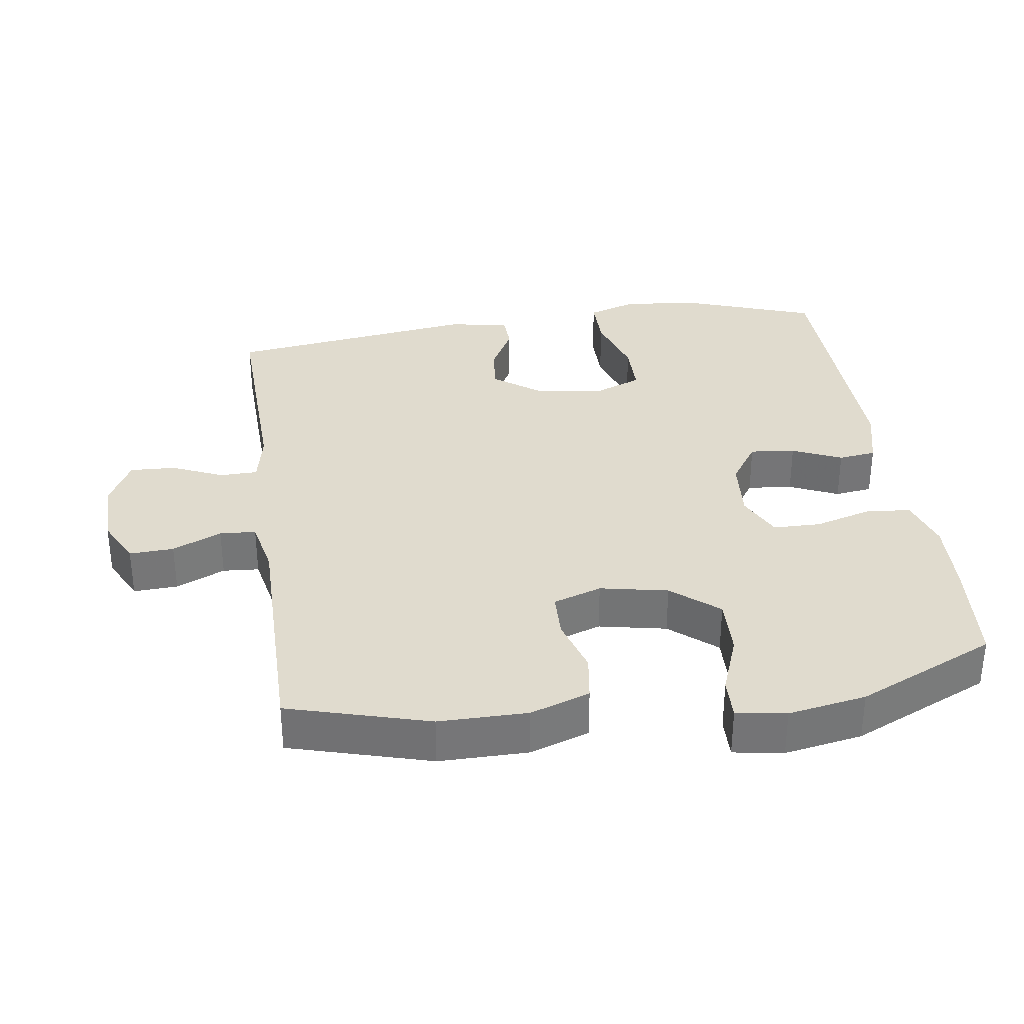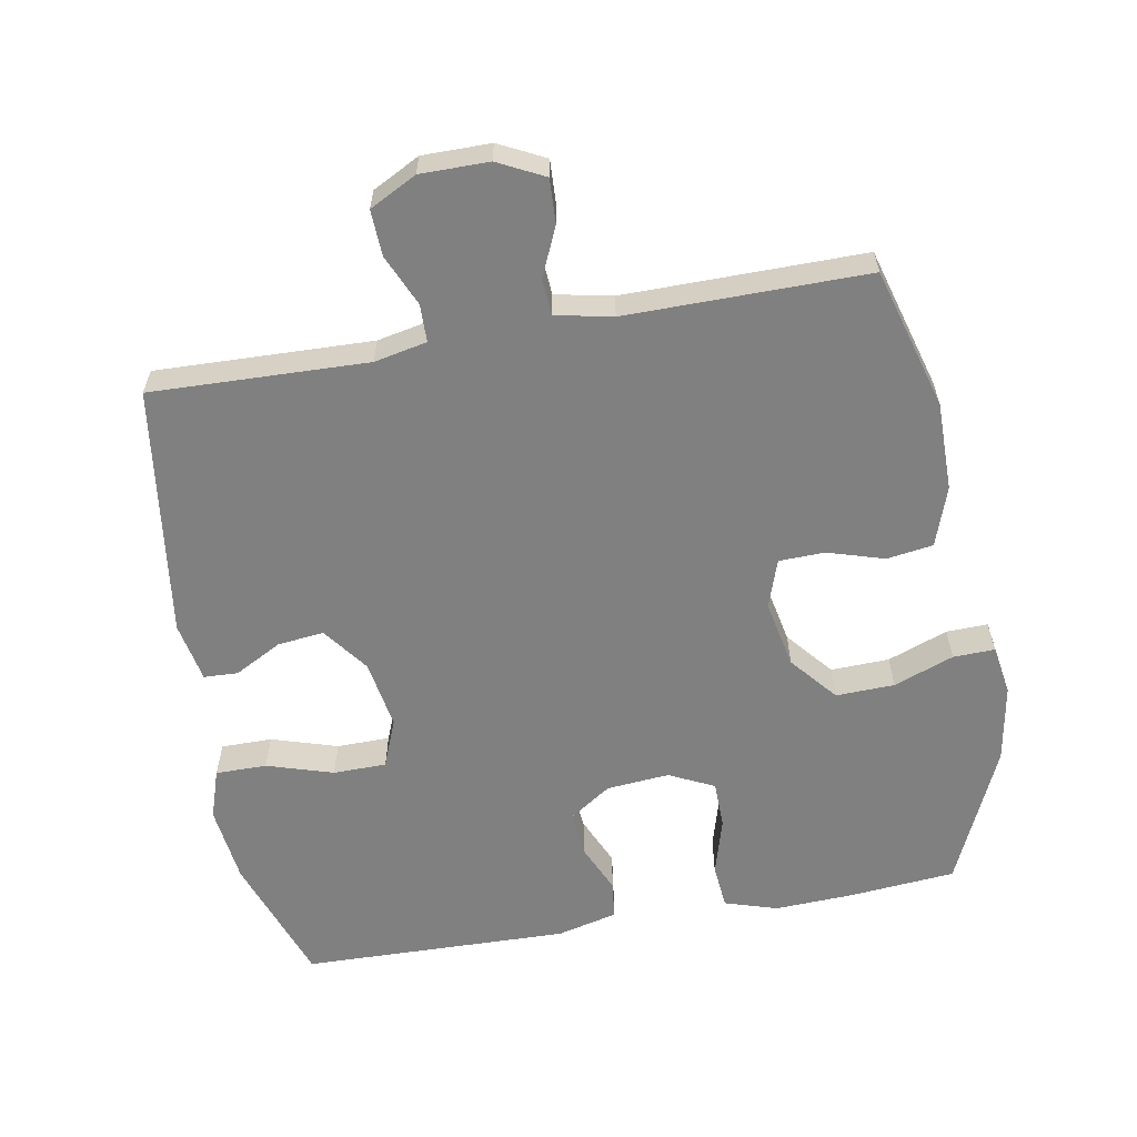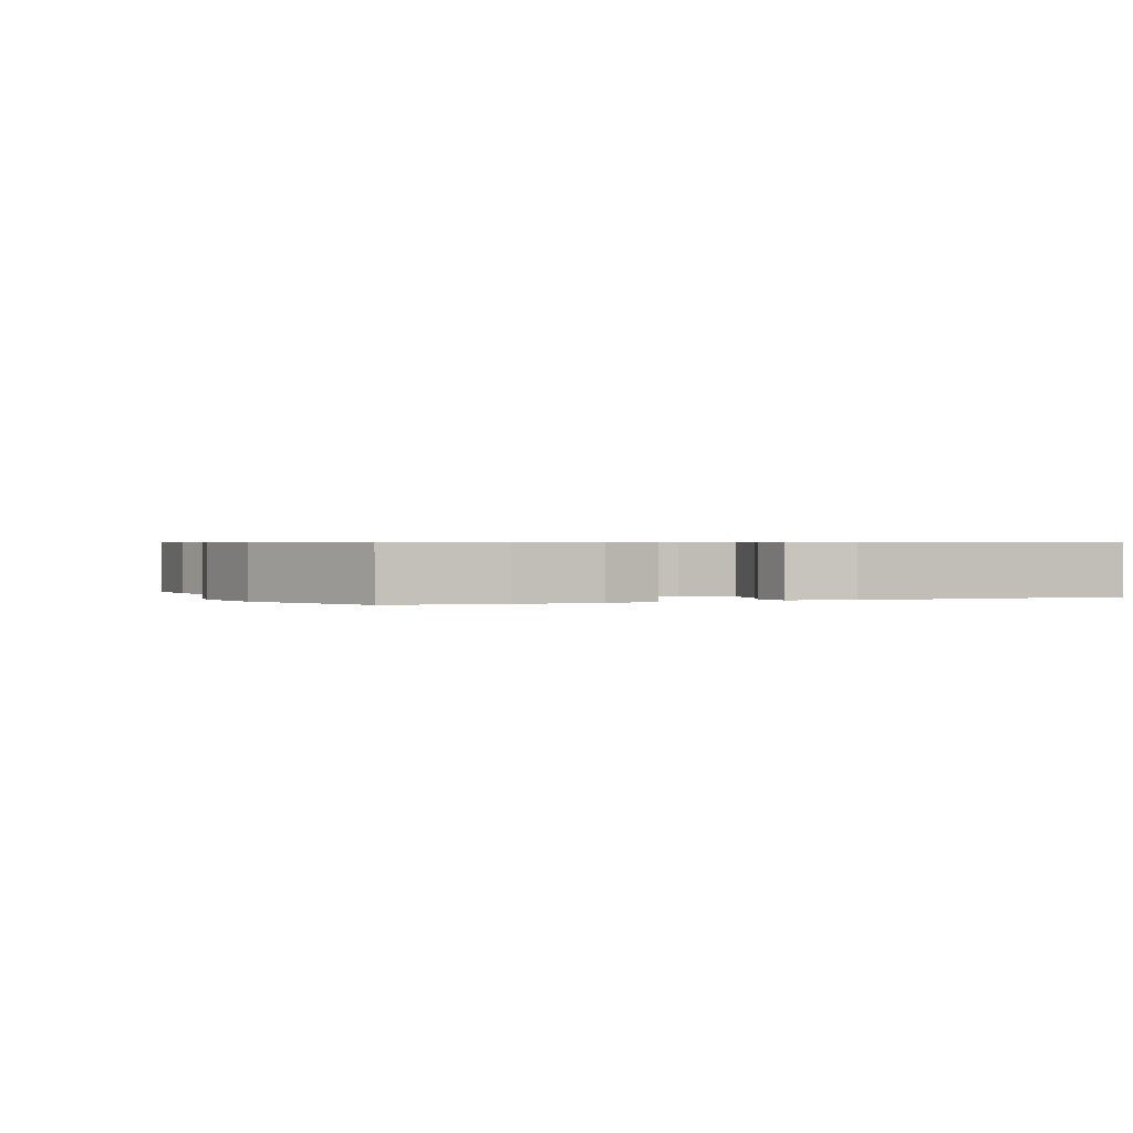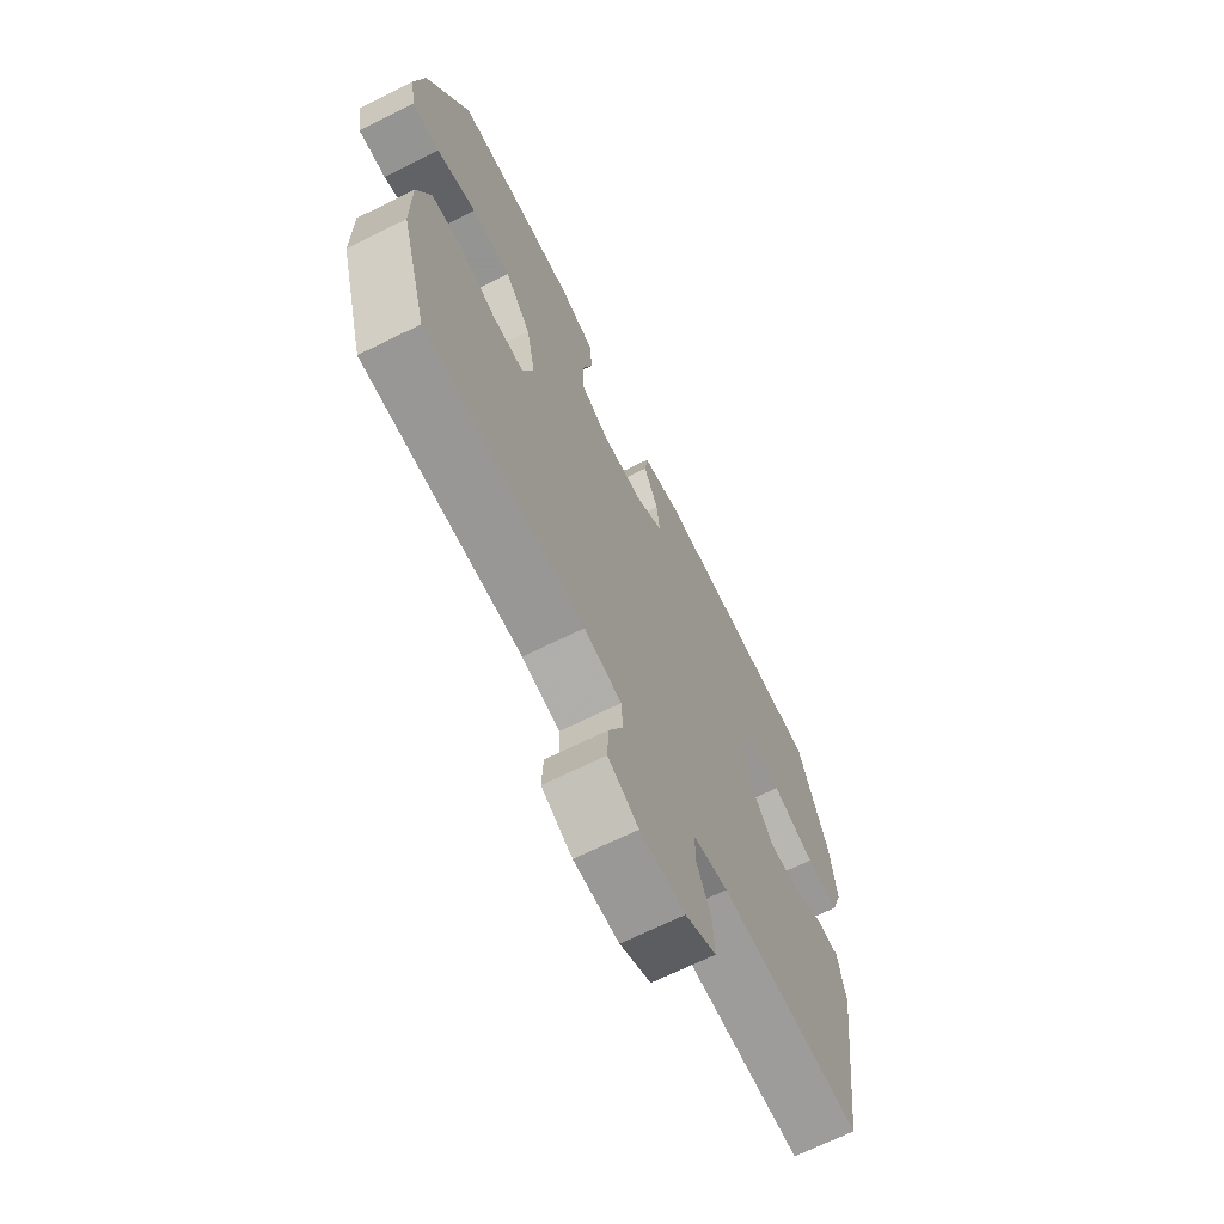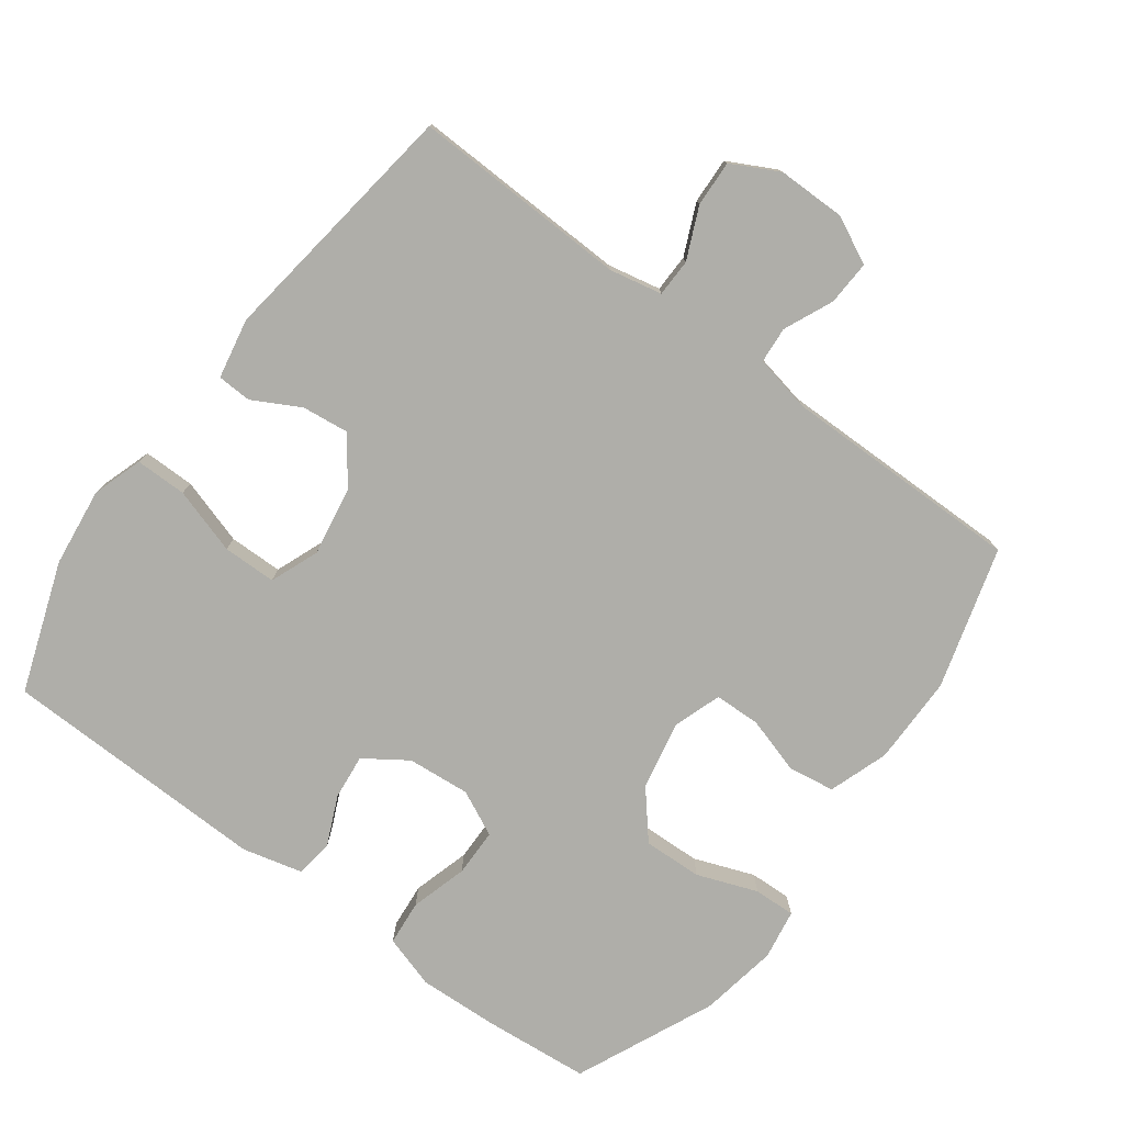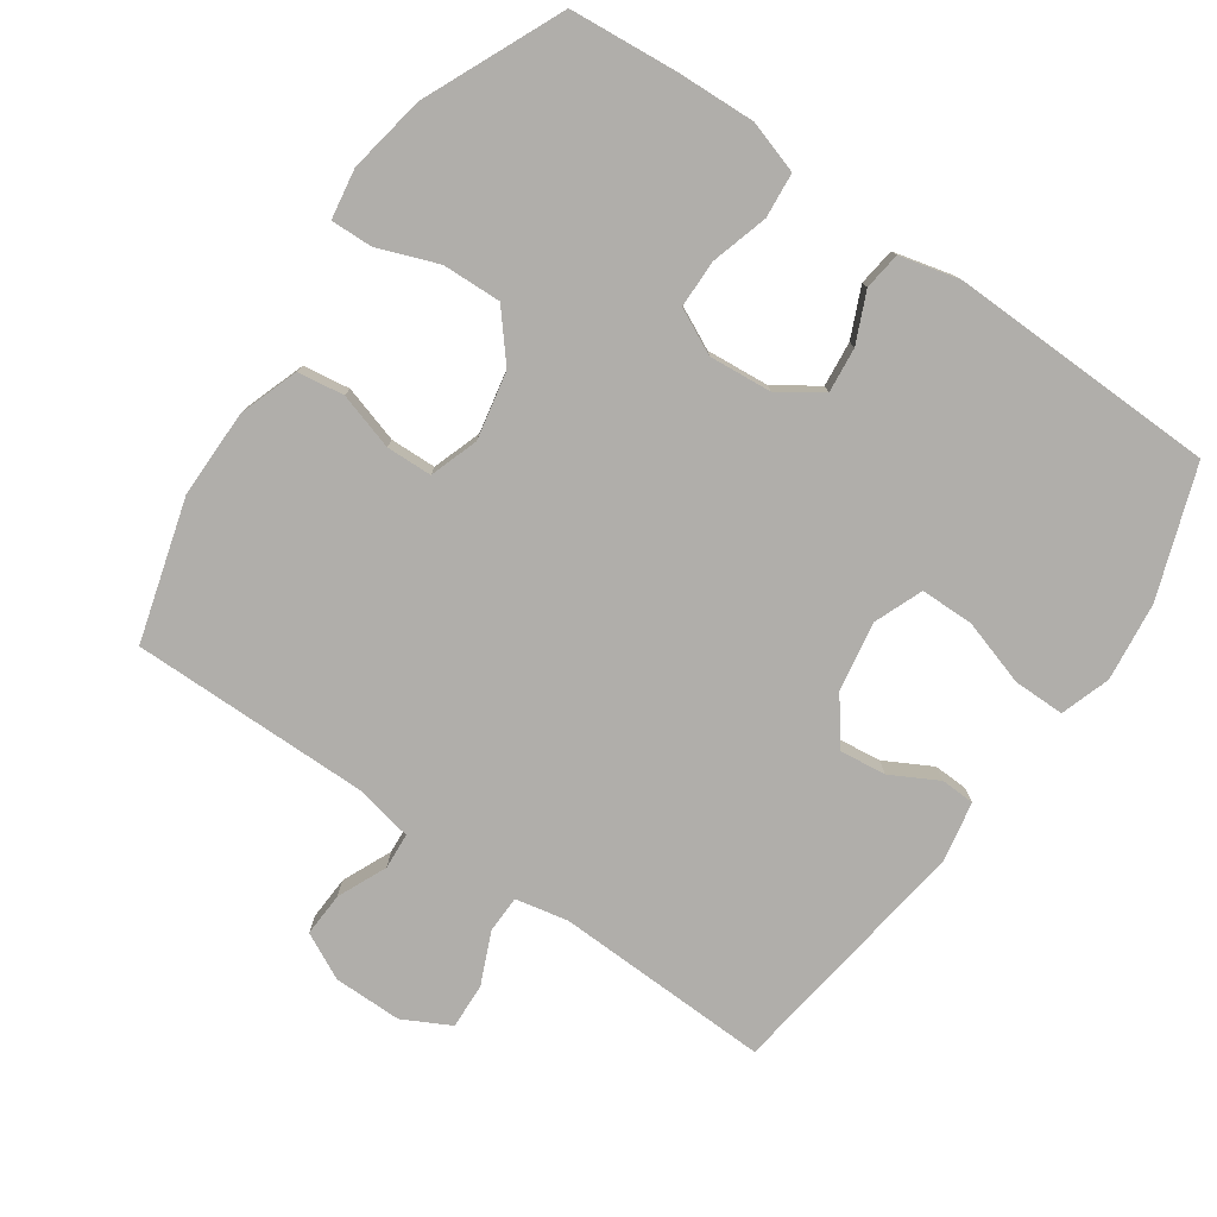
<metadata>
{"format":"obj","ext":"obj","renderer":"f3d","projection":"perspective","resolution":1024,"background":"white","views":[{"elev":33.6,"azim":-98.3,"up":"+Y"},{"elev":-60.2,"azim":-169.9,"up":"+Y"},{"elev":0.6,"azim":-22.6,"up":"+Y"},{"elev":-68.6,"azim":-63.7,"up":"+Z"},{"elev":-77.5,"azim":143.5,"up":"+Y"},{"elev":-77.9,"azim":-34.8,"up":"+Y"}]}
</metadata>
<code>
v 0.5 0.07 -0.5
v 0.183 0.07 -0.49
v 0.106 0.07 -0.506
v 0.105 0.07 -0.561
v 0.138 0.07 -0.636
v 0.141 0.07 -0.703
v 0.072 0.07 -0.739
v -0.028 0.07 -0.739
v -0.096 0.07 -0.705
v -0.093 0.07 -0.64
v -0.061 0.07 -0.568
v -0.065 0.07 -0.515
v -0.148 0.07 -0.498
v -0.5 0.07 -0.5
v -0.559 0.07 -0.294
v -0.559 0.07 -0.164
v -0.529 0.07 -0.077
v -0.461 0.07 -0.067
v -0.378 0.07 -0.092
v -0.311 0.07 -0.09
v -0.287 0.07 -0.019
v -0.307 0.07 0.08
v -0.364 0.07 0.148
v -0.45 0.07 0.145
v -0.538 0.07 0.112
v -0.599 0.07 0.11
v -0.611 0.07 0.183
v -0.591 0.07 0.297
v -0.5 0.07 0.5
v -0.343 0.07 0.514
v -0.228 0.07 0.519
v -0.151 0.07 0.495
v -0.145 0.07 0.429
v -0.169 0.07 0.346
v -0.168 0.07 0.276
v -0.102 0.07 0.244
v -0.01 0.07 0.252
v 0.052 0.07 0.294
v 0.045 0.07 0.36
v 0.013 0.07 0.432
v 0.02 0.07 0.487
v 0.108 0.07 0.509
v 0.5 0.07 0.5
v 0.567 0.07 0.311
v 0.581 0.07 0.196
v 0.557 0.07 0.123
v 0.482 0.07 0.123
v 0.385 0.07 0.153
v 0.307 0.07 0.152
v 0.279 0.07 0.081
v 0.296 0.07 -0.02
v 0.346 0.07 -0.087
v 0.414 0.07 -0.079
v 0.483 0.07 -0.042
v 0.533 0.07 -0.044
v 0.55 0.07 -0.132
v 0.5 0 -0.5
v 0.183 0 -0.49
v 0.106 0 -0.506
v 0.105 0 -0.561
v 0.138 0 -0.636
v 0.141 0 -0.703
v 0.072 0 -0.739
v -0.028 0 -0.739
v -0.096 0 -0.705
v -0.093 0 -0.64
v -0.061 0 -0.568
v -0.065 0 -0.515
v -0.148 0 -0.498
v -0.5 0 -0.5
v -0.559 0 -0.294
v -0.559 0 -0.164
v -0.529 0 -0.077
v -0.461 0 -0.067
v -0.378 0 -0.092
v -0.311 0 -0.09
v -0.287 0 -0.019
v -0.307 0 0.08
v -0.364 0 0.148
v -0.45 0 0.145
v -0.538 0 0.112
v -0.599 0 0.11
v -0.611 0 0.183
v -0.591 0 0.297
v -0.5 0 0.5
v -0.343 0 0.514
v -0.228 0 0.519
v -0.151 0 0.495
v -0.145 0 0.429
v -0.169 0 0.346
v -0.168 0 0.276
v -0.102 0 0.244
v -0.01 0 0.252
v 0.052 0 0.294
v 0.045 0 0.36
v 0.013 0 0.432
v 0.02 0 0.487
v 0.108 0 0.509
v 0.5 0 0.5
v 0.567 0 0.311
v 0.581 0 0.196
v 0.557 0 0.123
v 0.482 0 0.123
v 0.385 0 0.153
v 0.307 0 0.152
v 0.279 0 0.081
v 0.296 0 -0.02
v 0.346 0 -0.087
v 0.414 0 -0.079
v 0.483 0 -0.042
v 0.533 0 -0.044
v 0.55 0 -0.132
f 56 1 2
f 55 56 2
f 54 55 2
f 53 54 2
f 52 53 2 3
f 51 52 3
f 50 51 3
f 46 47 48
f 45 46 48
f 44 45 48
f 43 44 48
f 42 43 48
f 41 42 48
f 40 41 48
f 39 40 48
f 38 39 48 49
f 37 38 49 50
f 32 33 34
f 31 32 34
f 30 31 34
f 29 30 34
f 28 29 34
f 27 28 34
f 26 27 34
f 25 26 34
f 24 25 34
f 23 24 34 35
f 22 23 35 36
f 17 18 19
f 16 17 19
f 15 16 19
f 14 15 19
f 13 14 19
f 12 13 19 20
f 9 10 11
f 8 9 11
f 7 8 11
f 6 7 11
f 5 6 11
f 4 5 11
f 3 4 11 12
f 50 3 12
f 37 50 12
f 36 37 12
f 22 36 12
f 21 22 12
f 12 20 21
f 58 57 112
f 58 112 111
f 58 111 110
f 58 110 109
f 59 58 109 108
f 59 108 107
f 59 107 106
f 104 103 102
f 104 102 101
f 104 101 100
f 104 100 99
f 104 99 98
f 104 98 97
f 104 97 96
f 104 96 95
f 105 104 95 94
f 106 105 94 93
f 90 89 88
f 90 88 87
f 90 87 86
f 90 86 85
f 90 85 84
f 90 84 83
f 90 83 82
f 90 82 81
f 90 81 80
f 91 90 80 79
f 92 91 79 78
f 75 74 73
f 75 73 72
f 75 72 71
f 75 71 70
f 75 70 69
f 76 75 69 68
f 67 66 65
f 67 65 64
f 67 64 63
f 67 63 62
f 67 62 61
f 67 61 60
f 68 67 60 59
f 68 59 106
f 68 106 93
f 68 93 92
f 68 92 78
f 68 78 77
f 77 76 68
f 1 57 58 2
f 2 58 59 3
f 3 59 60 4
f 4 60 61 5
f 5 61 62 6
f 6 62 63 7
f 7 63 64 8
f 8 64 65 9
f 9 65 66 10
f 10 66 67 11
f 11 67 68 12
f 12 68 69 13
f 13 69 70 14
f 14 70 71 15
f 15 71 72 16
f 16 72 73 17
f 17 73 74 18
f 18 74 75 19
f 19 75 76 20
f 20 76 77 21
f 21 77 78 22
f 22 78 79 23
f 23 79 80 24
f 24 80 81 25
f 25 81 82 26
f 26 82 83 27
f 27 83 84 28
f 28 84 85 29
f 29 85 86 30
f 30 86 87 31
f 31 87 88 32
f 32 88 89 33
f 33 89 90 34
f 34 90 91 35
f 35 91 92 36
f 36 92 93 37
f 37 93 94 38
f 38 94 95 39
f 39 95 96 40
f 40 96 97 41
f 41 97 98 42
f 42 98 99 43
f 43 99 100 44
f 44 100 101 45
f 45 101 102 46
f 46 102 103 47
f 47 103 104 48
f 48 104 105 49
f 49 105 106 50
f 50 106 107 51
f 51 107 108 52
f 52 108 109 53
f 53 109 110 54
f 54 110 111 55
f 55 111 112 56
f 56 112 57 1

</code>
